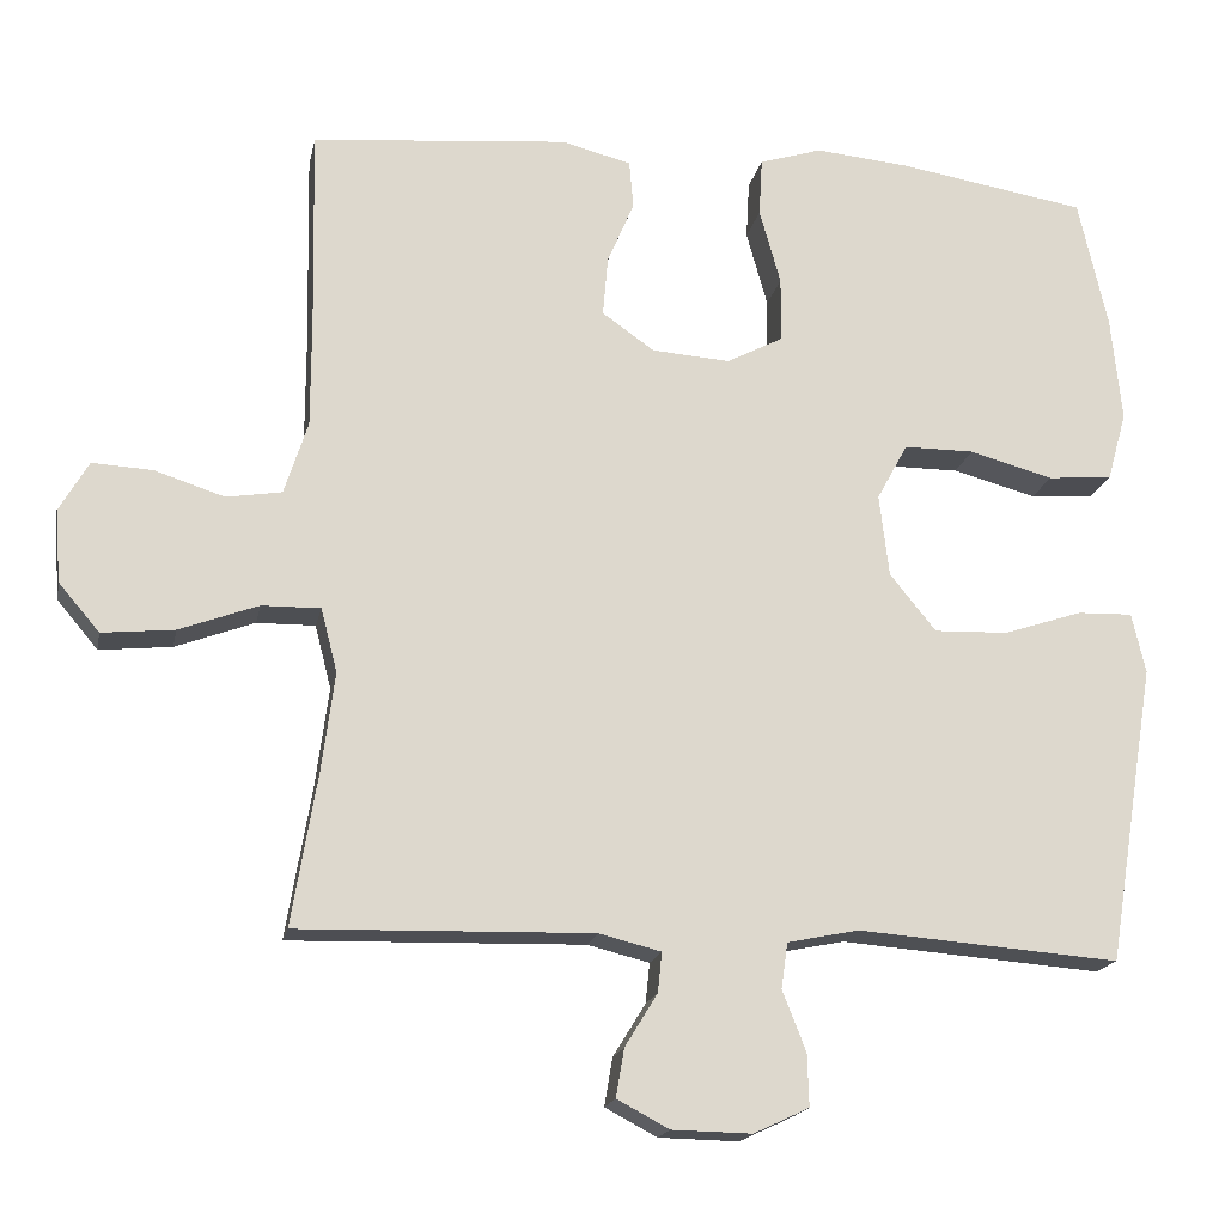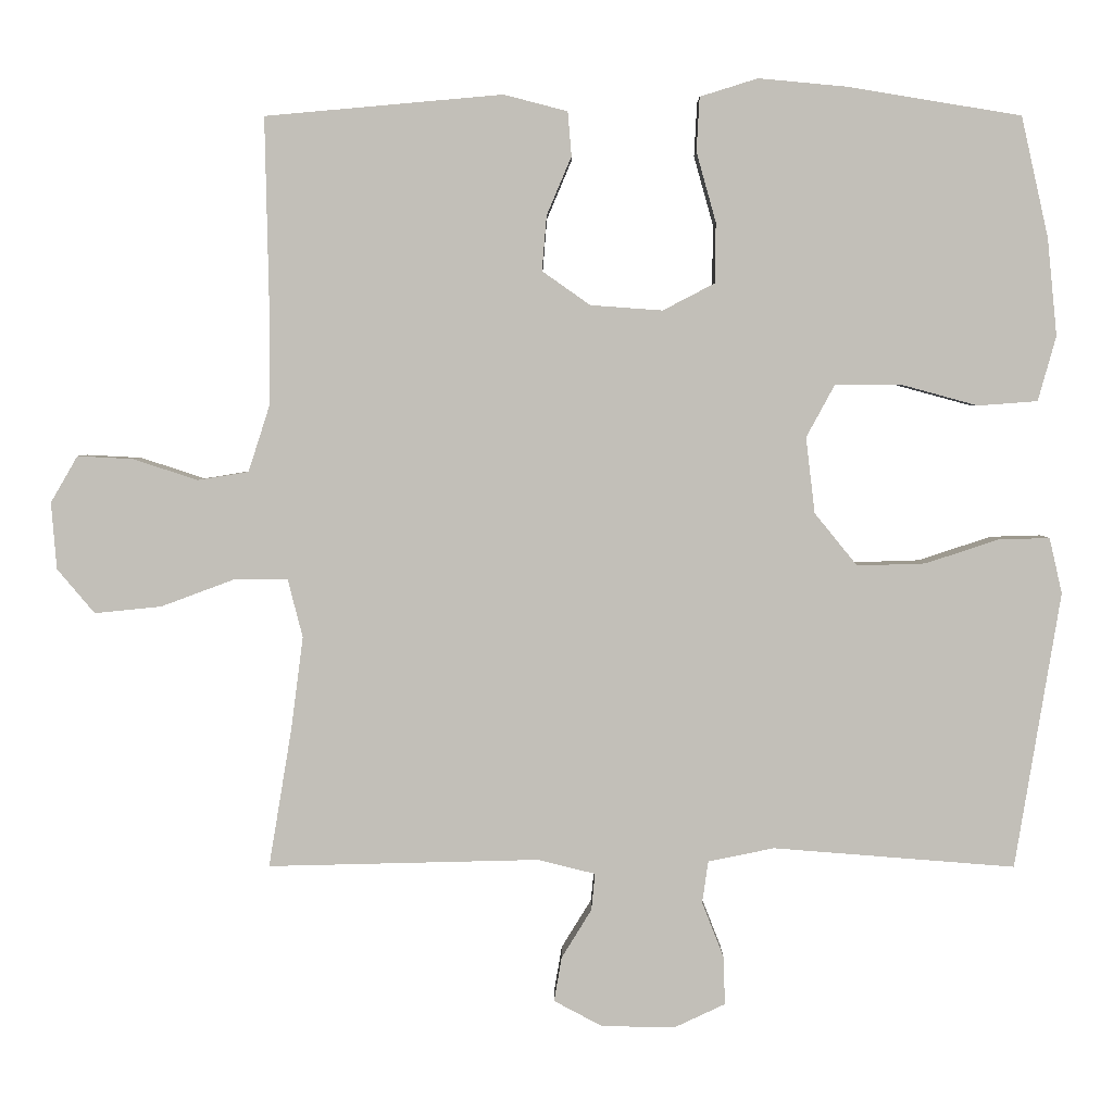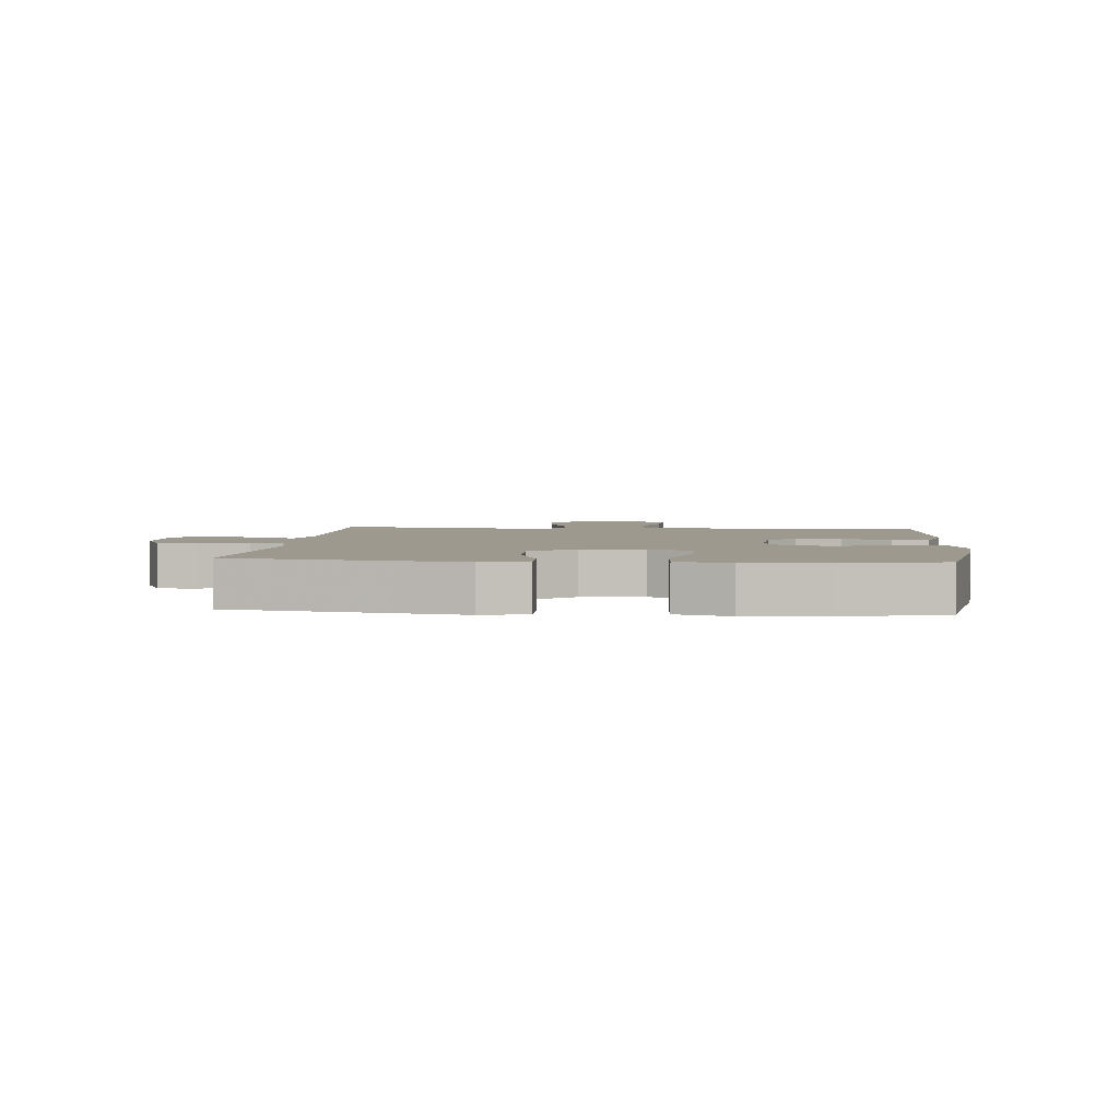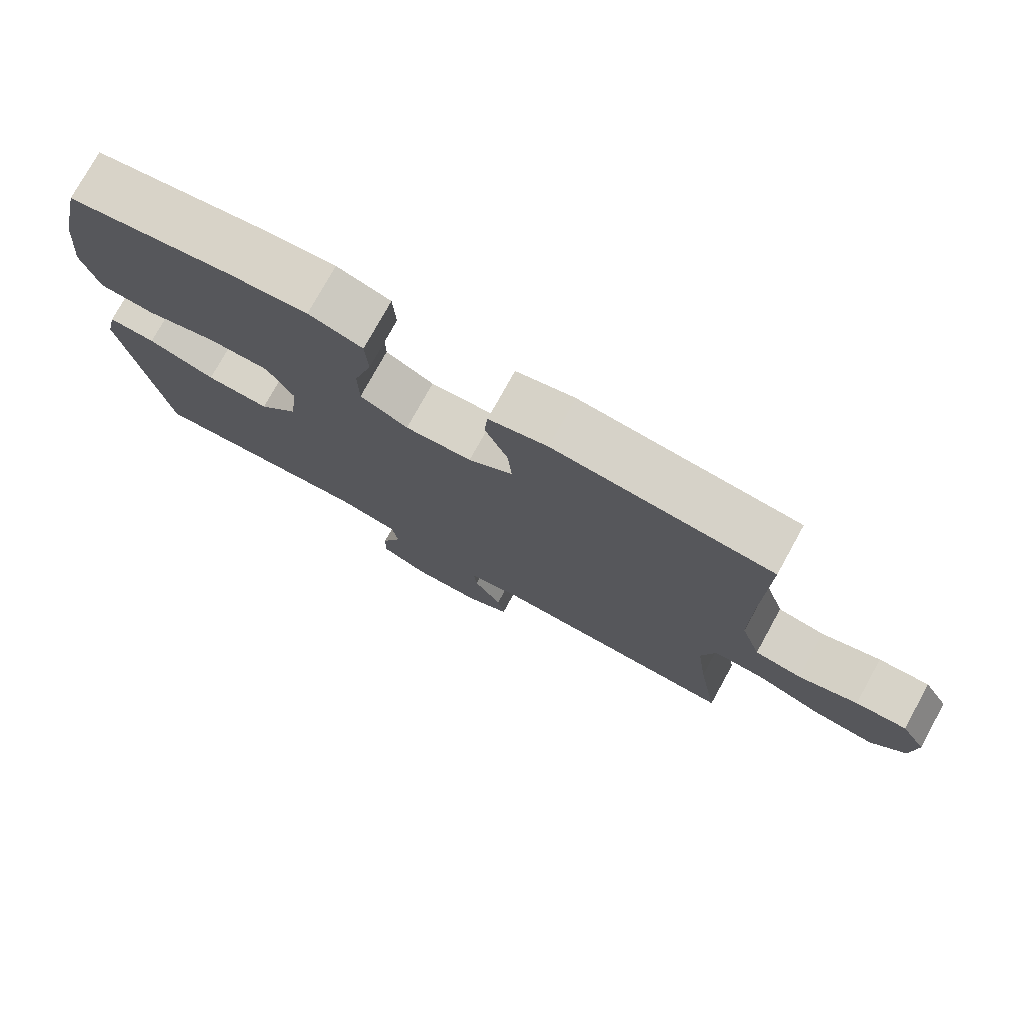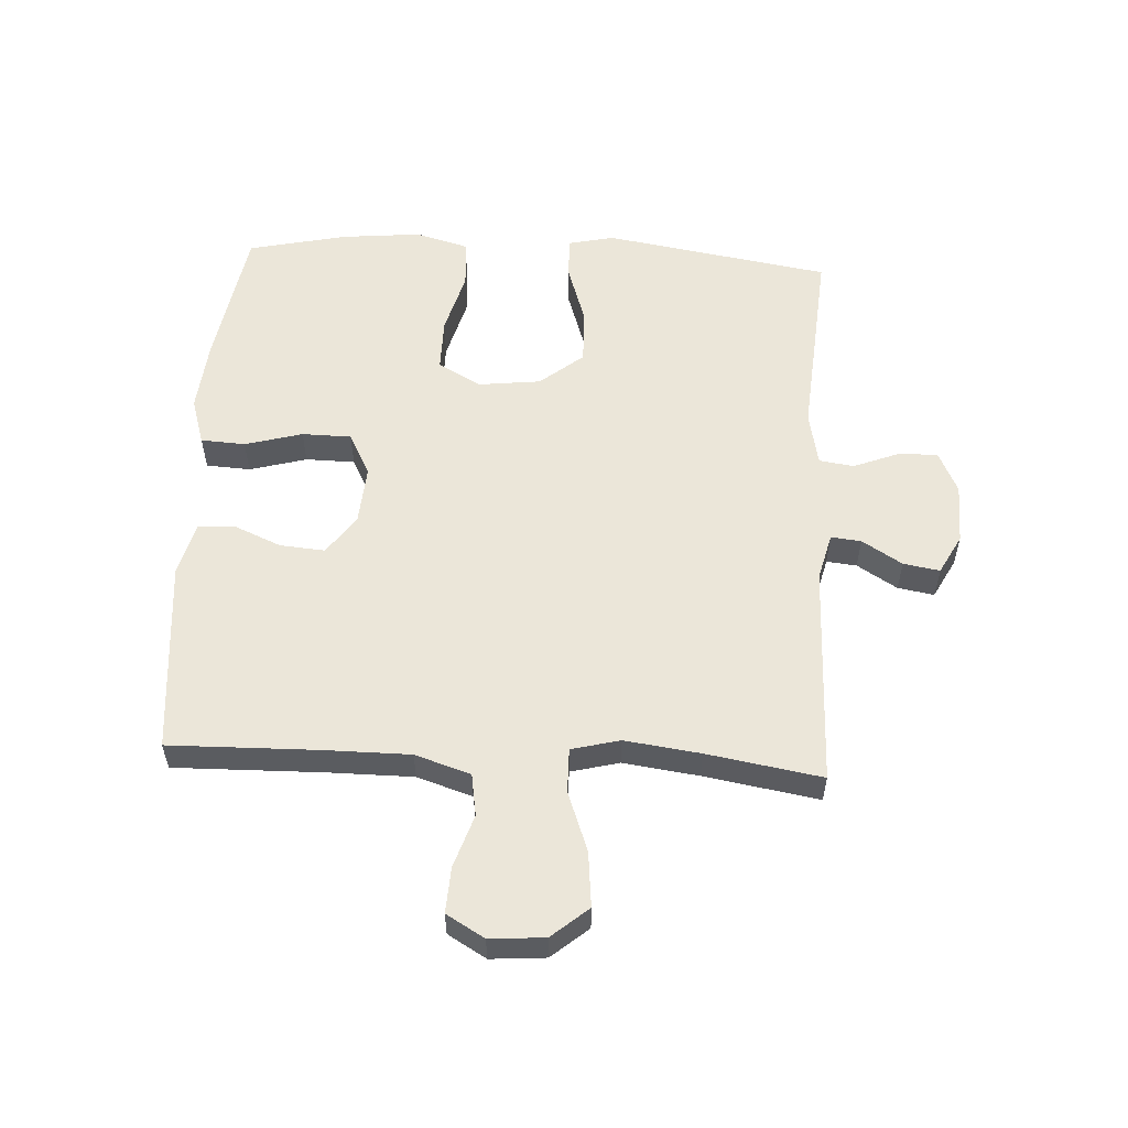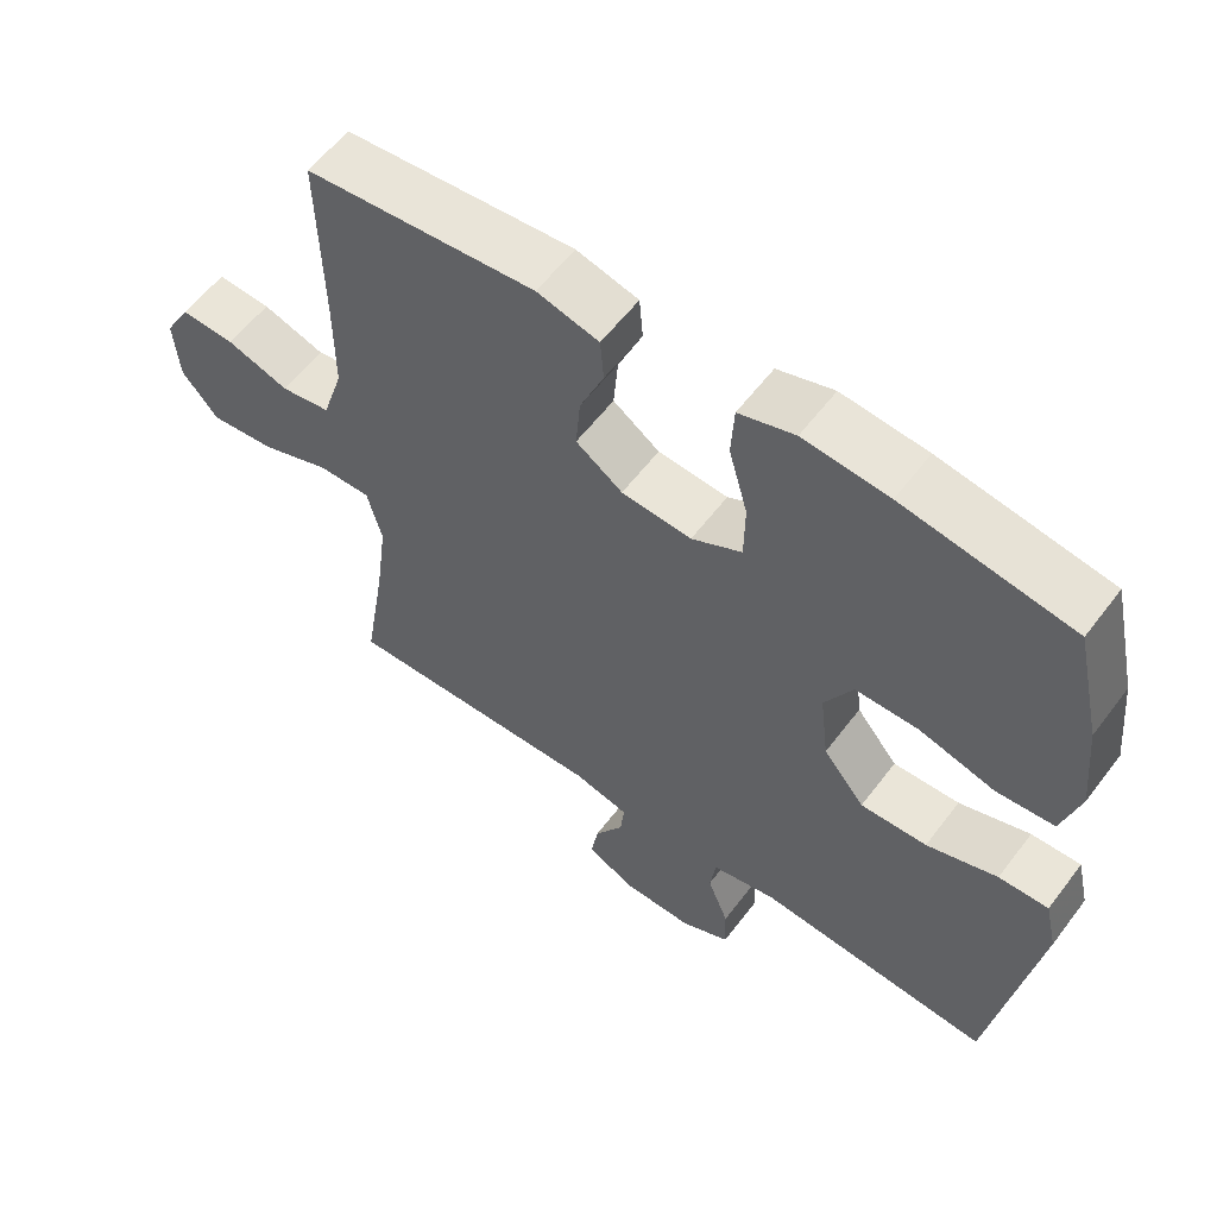
<metadata>
{"format":"obj","ext":"obj","renderer":"f3d","projection":"perspective","resolution":1024,"background":"white","views":[{"elev":-17.7,"azim":168.8,"up":"+Z"},{"elev":3.5,"azim":-179.7,"up":"+Z"},{"elev":3.3,"azim":-84.5,"up":"+Y"},{"elev":76.6,"azim":28.9,"up":"+Z"},{"elev":56.0,"azim":93.2,"up":"+Y"},{"elev":58.2,"azim":-143.2,"up":"+Z"}]}
</metadata>
<code>
v 0.5 0.07 -0.5
v 0.138 0.07 -0.491
v 0.062 0.07 -0.51
v 0.067 0.07 -0.559
v 0.107 0.07 -0.624
v 0.117 0.07 -0.683
v 0.053 0.07 -0.717
v -0.045 0.07 -0.719
v -0.113 0.07 -0.687
v -0.111 0.07 -0.623
v -0.082 0.07 -0.549
v -0.09 0.07 -0.493
v -0.178 0.07 -0.475
v -0.5 0.07 -0.5
v -0.541 0.07 -0.248
v -0.56 0.07 -0.132
v -0.543 0.07 -0.058
v -0.475 0.07 -0.06
v -0.378 0.07 -0.092
v -0.287 0.07 -0.095
v -0.23 0.07 -0.025
v -0.218 0.07 0.076
v -0.256 0.07 0.146
v -0.343 0.07 0.146
v -0.446 0.07 0.118
v -0.525 0.07 0.124
v -0.549 0.07 0.21
v -0.536 0.07 0.34
v -0.5 0.07 0.5
v -0.269 0.07 0.538
v -0.152 0.07 0.549
v -0.075 0.07 0.525
v -0.071 0.07 0.453
v -0.097 0.07 0.36
v -0.096 0.07 0.28
v -0.027 0.07 0.244
v 0.069 0.07 0.251
v 0.133 0.07 0.296
v 0.127 0.07 0.369
v 0.094 0.07 0.447
v 0.099 0.07 0.506
v 0.184 0.07 0.528
v 0.5 0.07 0.5
v 0.495 0.07 0.256
v 0.495 0.07 0.12
v 0.524 0.07 0.03
v 0.592 0.07 0.019
v 0.678 0.07 0.047
v 0.752 0.07 0.051
v 0.788 0.07 -0.011
v 0.781 0.07 -0.1
v 0.731 0.07 -0.159
v 0.642 0.07 -0.15
v 0.545 0.07 -0.114
v 0.473 0.07 -0.113
v 0.453 0.07 -0.191
v 0.469 0.07 -0.314
v 0.5 0 -0.5
v 0.138 0 -0.491
v 0.062 0 -0.51
v 0.067 0 -0.559
v 0.107 0 -0.624
v 0.117 0 -0.683
v 0.053 0 -0.717
v -0.045 0 -0.719
v -0.113 0 -0.687
v -0.111 0 -0.623
v -0.082 0 -0.549
v -0.09 0 -0.493
v -0.178 0 -0.475
v -0.5 0 -0.5
v -0.541 0 -0.248
v -0.56 0 -0.132
v -0.543 0 -0.058
v -0.475 0 -0.06
v -0.378 0 -0.092
v -0.287 0 -0.095
v -0.23 0 -0.025
v -0.218 0 0.076
v -0.256 0 0.146
v -0.343 0 0.146
v -0.446 0 0.118
v -0.525 0 0.124
v -0.549 0 0.21
v -0.536 0 0.34
v -0.5 0 0.5
v -0.269 0 0.538
v -0.152 0 0.549
v -0.075 0 0.525
v -0.071 0 0.453
v -0.097 0 0.36
v -0.096 0 0.28
v -0.027 0 0.244
v 0.069 0 0.251
v 0.133 0 0.296
v 0.127 0 0.369
v 0.094 0 0.447
v 0.099 0 0.506
v 0.184 0 0.528
v 0.5 0 0.5
v 0.495 0 0.256
v 0.495 0 0.12
v 0.524 0 0.03
v 0.592 0 0.019
v 0.678 0 0.047
v 0.752 0 0.051
v 0.788 0 -0.011
v 0.781 0 -0.1
v 0.731 0 -0.159
v 0.642 0 -0.15
v 0.545 0 -0.114
v 0.473 0 -0.113
v 0.453 0 -0.191
v 0.469 0 -0.314
f 51 52 53 54
f 51 54 55
f 50 51 55
f 47 48 49 50
f 47 50 55
f 46 47 55
f 45 46 55
f 44 45 55 56
f 42 43 44 56
f 39 40 41 42
f 38 39 42 56
f 31 32 33 34
f 31 34 35
f 30 31 35
f 29 30 35
f 28 29 35
f 27 28 35 36
f 24 25 26 27
f 23 24 27 36
f 16 17 18 19
f 15 16 19 20
f 13 14 15 20
f 12 13 20 21
f 8 9 10 11
f 8 11 12
f 7 8 12
f 4 5 6 7
f 3 4 7 12
f 2 3 12 21
f 57 1 2 21
f 37 38 56 57
f 22 23 36 37
f 21 22 37 57
f 111 110 109 108
f 112 111 108
f 112 108 107
f 107 106 105 104
f 112 107 104
f 112 104 103
f 112 103 102
f 113 112 102 101
f 113 101 100 99
f 99 98 97 96
f 113 99 96 95
f 91 90 89 88
f 92 91 88
f 92 88 87
f 92 87 86
f 92 86 85
f 93 92 85 84
f 84 83 82 81
f 93 84 81 80
f 76 75 74 73
f 77 76 73 72
f 77 72 71 70
f 78 77 70 69
f 68 67 66 65
f 69 68 65
f 69 65 64
f 64 63 62 61
f 69 64 61 60
f 78 69 60 59
f 78 59 58 114
f 114 113 95 94
f 94 93 80 79
f 114 94 79 78
f 1 58 59 2
f 2 59 60 3
f 3 60 61 4
f 4 61 62 5
f 5 62 63 6
f 6 63 64 7
f 7 64 65 8
f 8 65 66 9
f 9 66 67 10
f 10 67 68 11
f 11 68 69 12
f 12 69 70 13
f 13 70 71 14
f 14 71 72 15
f 15 72 73 16
f 16 73 74 17
f 17 74 75 18
f 18 75 76 19
f 19 76 77 20
f 20 77 78 21
f 21 78 79 22
f 22 79 80 23
f 23 80 81 24
f 24 81 82 25
f 25 82 83 26
f 26 83 84 27
f 27 84 85 28
f 28 85 86 29
f 29 86 87 30
f 30 87 88 31
f 31 88 89 32
f 32 89 90 33
f 33 90 91 34
f 34 91 92 35
f 35 92 93 36
f 36 93 94 37
f 37 94 95 38
f 38 95 96 39
f 39 96 97 40
f 40 97 98 41
f 41 98 99 42
f 42 99 100 43
f 43 100 101 44
f 44 101 102 45
f 45 102 103 46
f 46 103 104 47
f 47 104 105 48
f 48 105 106 49
f 49 106 107 50
f 50 107 108 51
f 51 108 109 52
f 52 109 110 53
f 53 110 111 54
f 54 111 112 55
f 55 112 113 56
f 56 113 114 57
f 57 114 58 1

</code>
